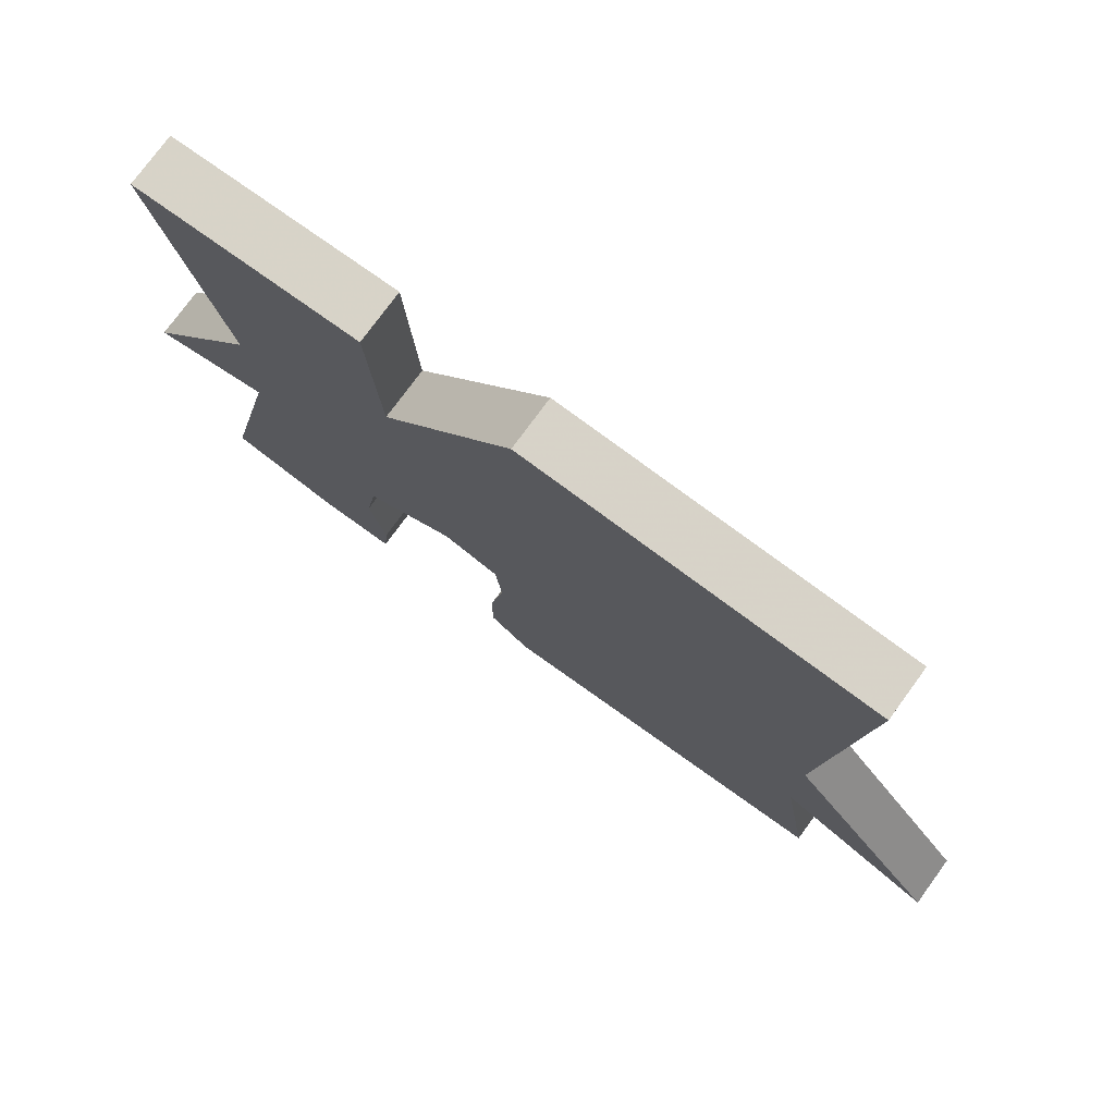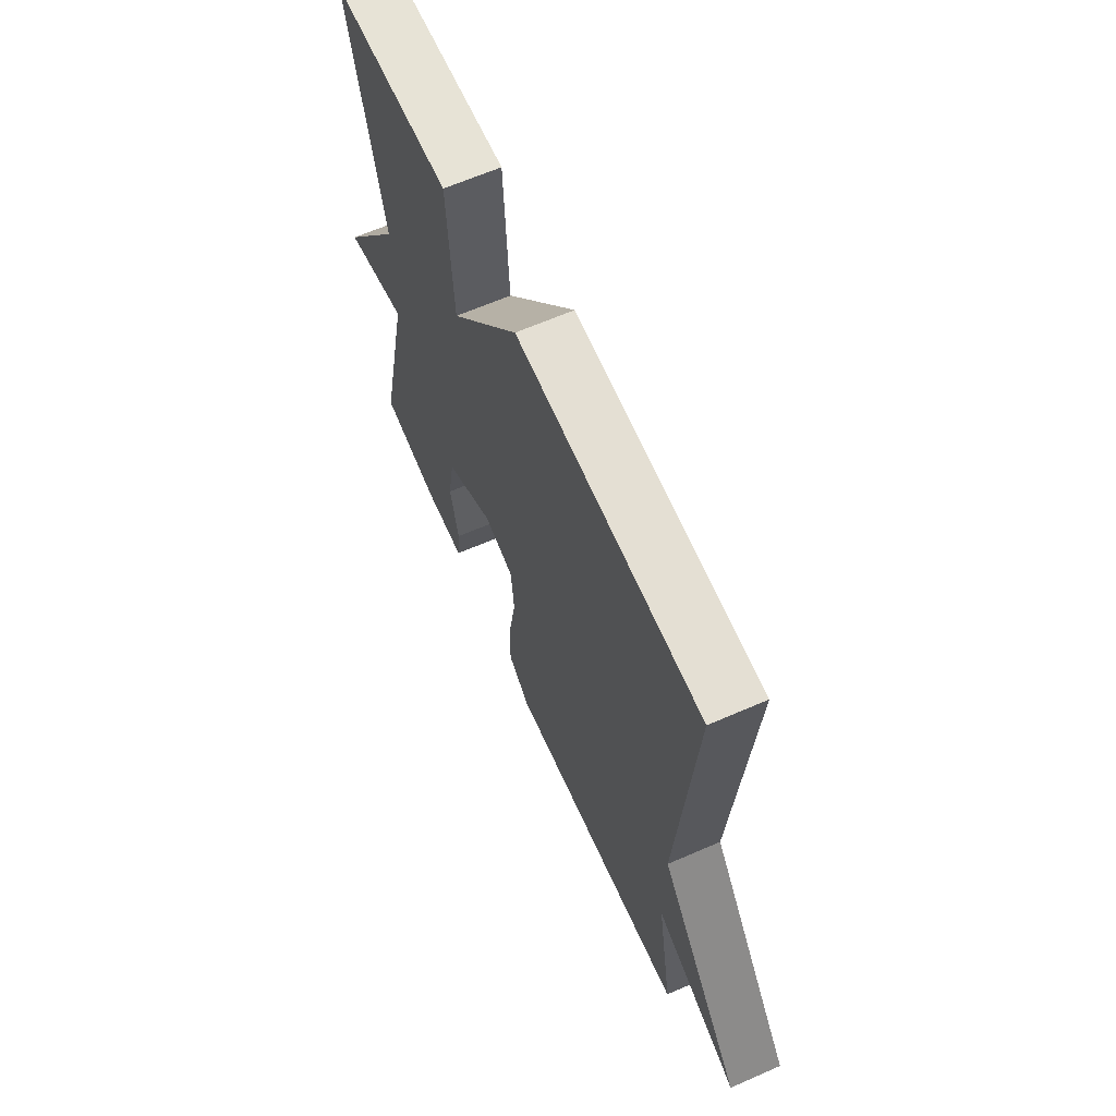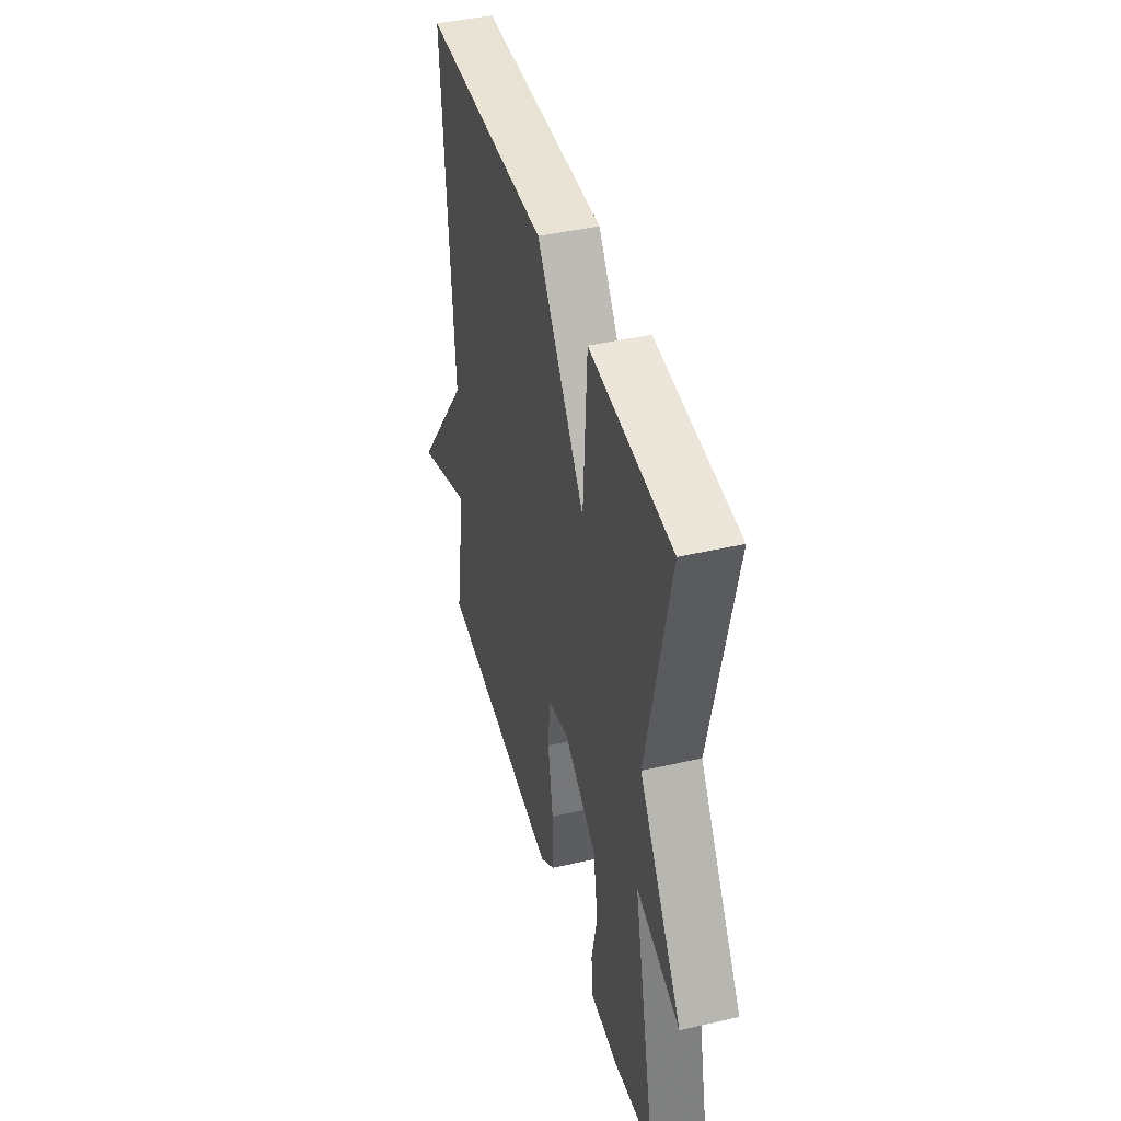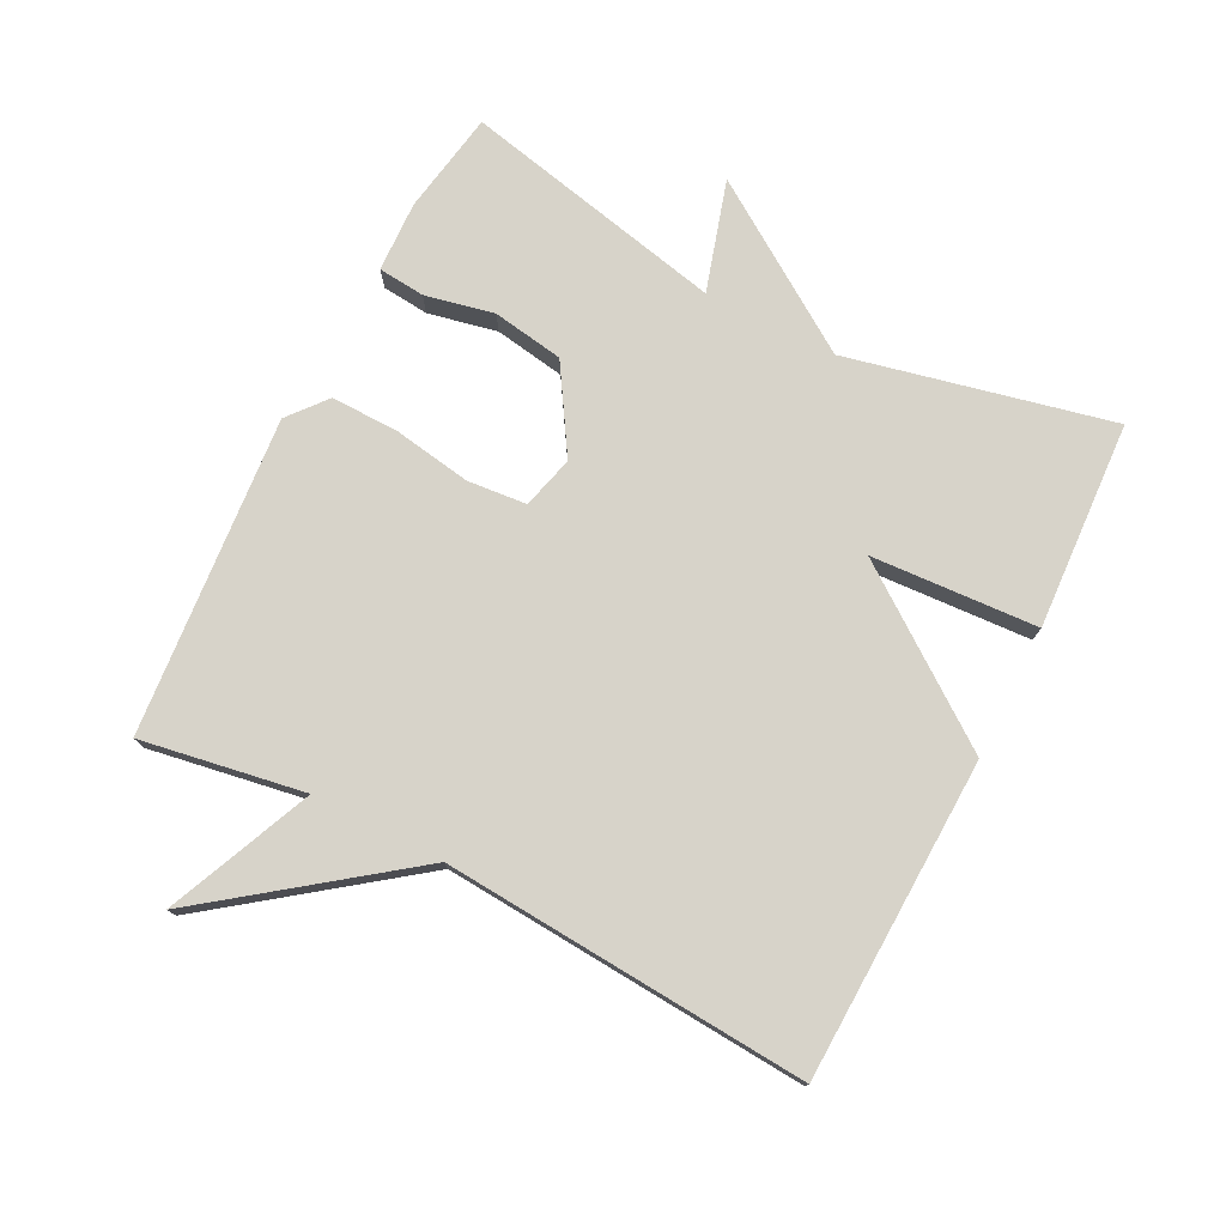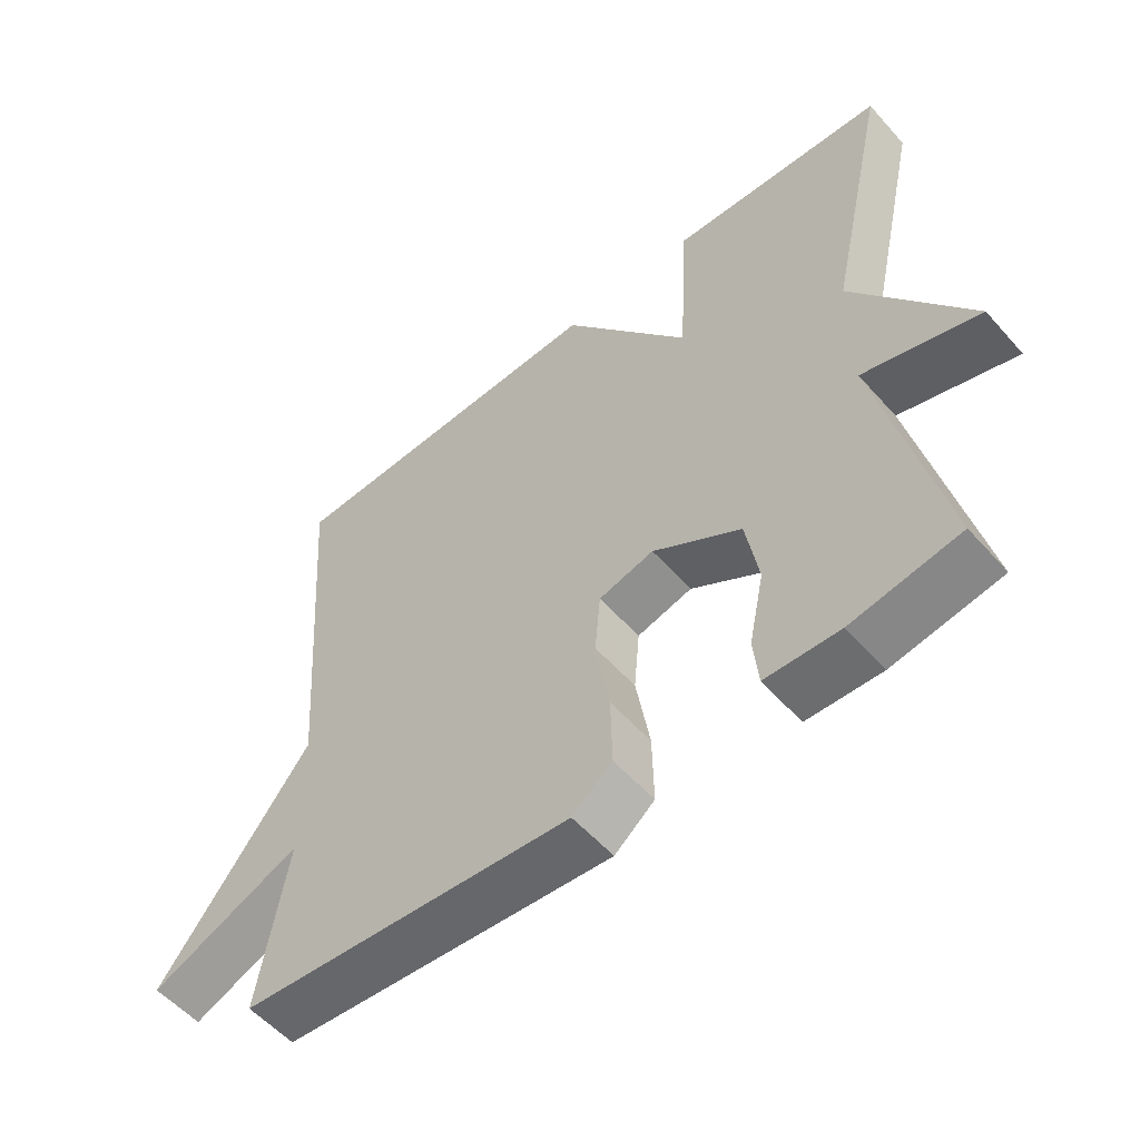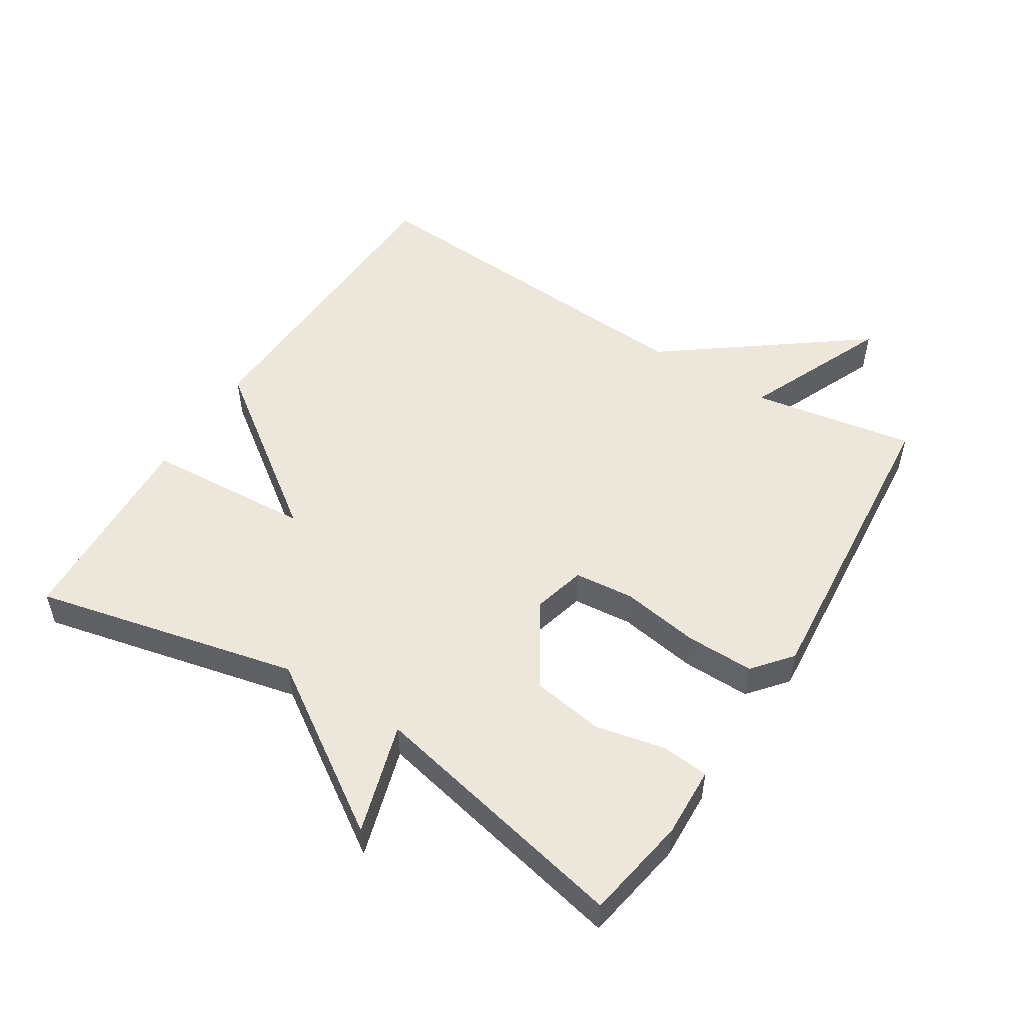
<metadata>
{"format":"obj","ext":"obj","renderer":"f3d","projection":"perspective","resolution":1024,"background":"white","views":[{"elev":76.7,"azim":-143.8,"up":"+Z"},{"elev":64.8,"azim":-113.7,"up":"+Z"},{"elev":43.2,"azim":74.7,"up":"+Z"},{"elev":76.2,"azim":-63.1,"up":"+Y"},{"elev":-55.5,"azim":40.8,"up":"+Z"},{"elev":51.6,"azim":122.0,"up":"+Y"}]}
</metadata>
<code>
v 0.5 0.07 0.5
v 0.411 0.07 0.1
v 0.579 0.07 -0.15
v 0.411 0.07 -0.1
v 0.5 0.07 -0.5
v 0.344 0.07 -0.527
v 0.237 0.07 -0.523
v 0.23 0.07 -0.452
v 0.252 0.07 -0.347
v 0.234 0.07 -0.239
v 0.106 0.07 -0.16
v 0.026 0.07 -0.181
v 0.018 0.07 -0.271
v 0.038 0.07 -0.389
v 0.04 0.07 -0.492
v -0.018 0.07 -0.54
v -0.5 0.07 -0.5
v -0.459 0.07 -0.253
v -0.679 0.07 -0.348
v -0.459 0.07 -0.053
v -0.5 0.07 0.5
v -0.015 0.07 0.517
v 0.171 0.07 0.265
v 0.185 0.07 0.517
v 0.5 0 0.5
v 0.411 0 0.1
v 0.579 0 -0.15
v 0.411 0 -0.1
v 0.5 0 -0.5
v 0.344 0 -0.527
v 0.237 0 -0.523
v 0.23 0 -0.452
v 0.252 0 -0.347
v 0.234 0 -0.239
v 0.106 0 -0.16
v 0.026 0 -0.181
v 0.018 0 -0.271
v 0.038 0 -0.389
v 0.04 0 -0.492
v -0.018 0 -0.54
v -0.5 0 -0.5
v -0.459 0 -0.253
v -0.679 0 -0.348
v -0.459 0 -0.053
v -0.5 0 0.5
v -0.015 0 0.517
v 0.171 0 0.265
v 0.185 0 0.517
f 23 24 1 2
f 20 21 22 23
f 18 19 20 23
f 16 17 18
f 15 16 18
f 14 15 18
f 13 14 18
f 12 13 18
f 18 23 2
f 12 18 2
f 11 12 2
f 7 8 9
f 6 7 9
f 5 6 9
f 4 5 9
f 4 9 10
f 2 3 4
f 2 4 10 11
f 26 25 48 47
f 47 46 45 44
f 47 44 43 42
f 42 41 40
f 42 40 39
f 42 39 38
f 42 38 37
f 42 37 36
f 26 47 42
f 26 42 36
f 26 36 35
f 33 32 31
f 33 31 30
f 33 30 29
f 33 29 28
f 34 33 28
f 28 27 26
f 35 34 28 26
f 1 25 26 2
f 2 26 27 3
f 3 27 28 4
f 4 28 29 5
f 5 29 30 6
f 6 30 31 7
f 7 31 32 8
f 8 32 33 9
f 9 33 34 10
f 10 34 35 11
f 11 35 36 12
f 12 36 37 13
f 13 37 38 14
f 14 38 39 15
f 15 39 40 16
f 16 40 41 17
f 17 41 42 18
f 18 42 43 19
f 19 43 44 20
f 20 44 45 21
f 21 45 46 22
f 22 46 47 23
f 23 47 48 24
f 24 48 25 1

</code>
